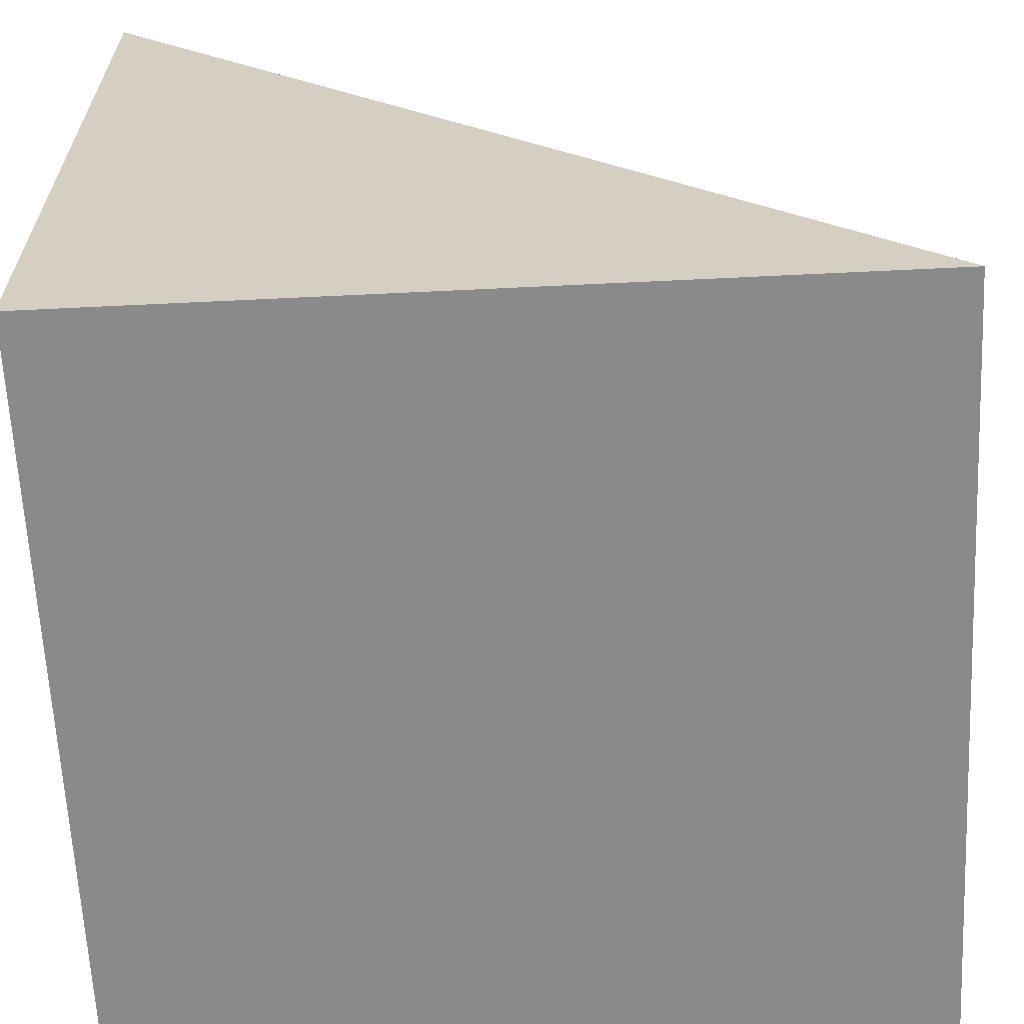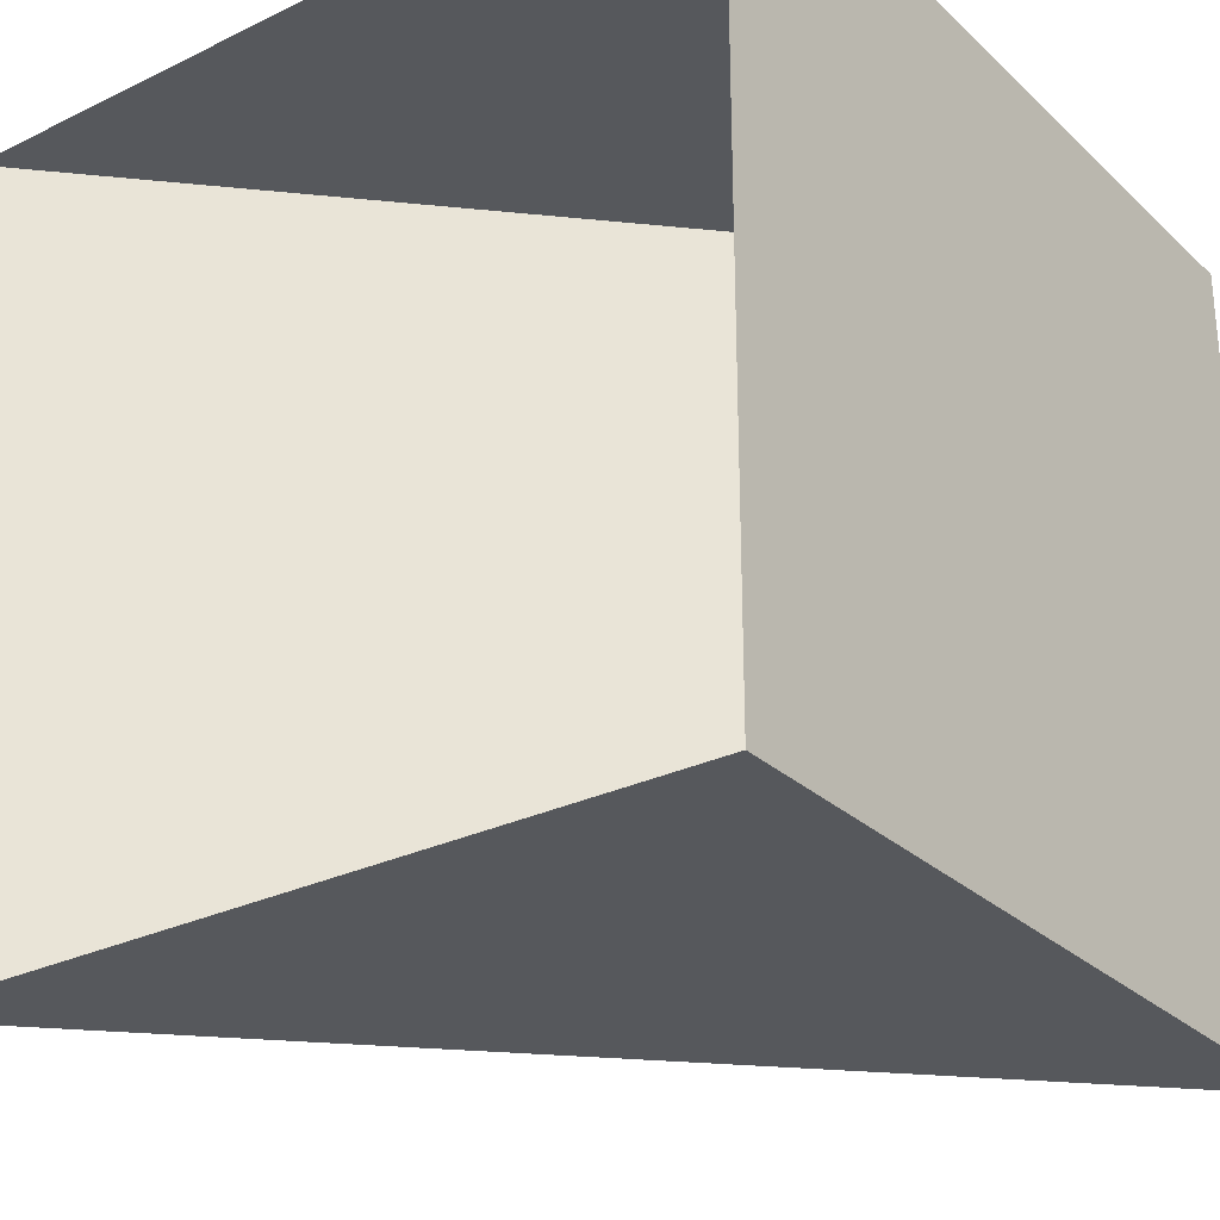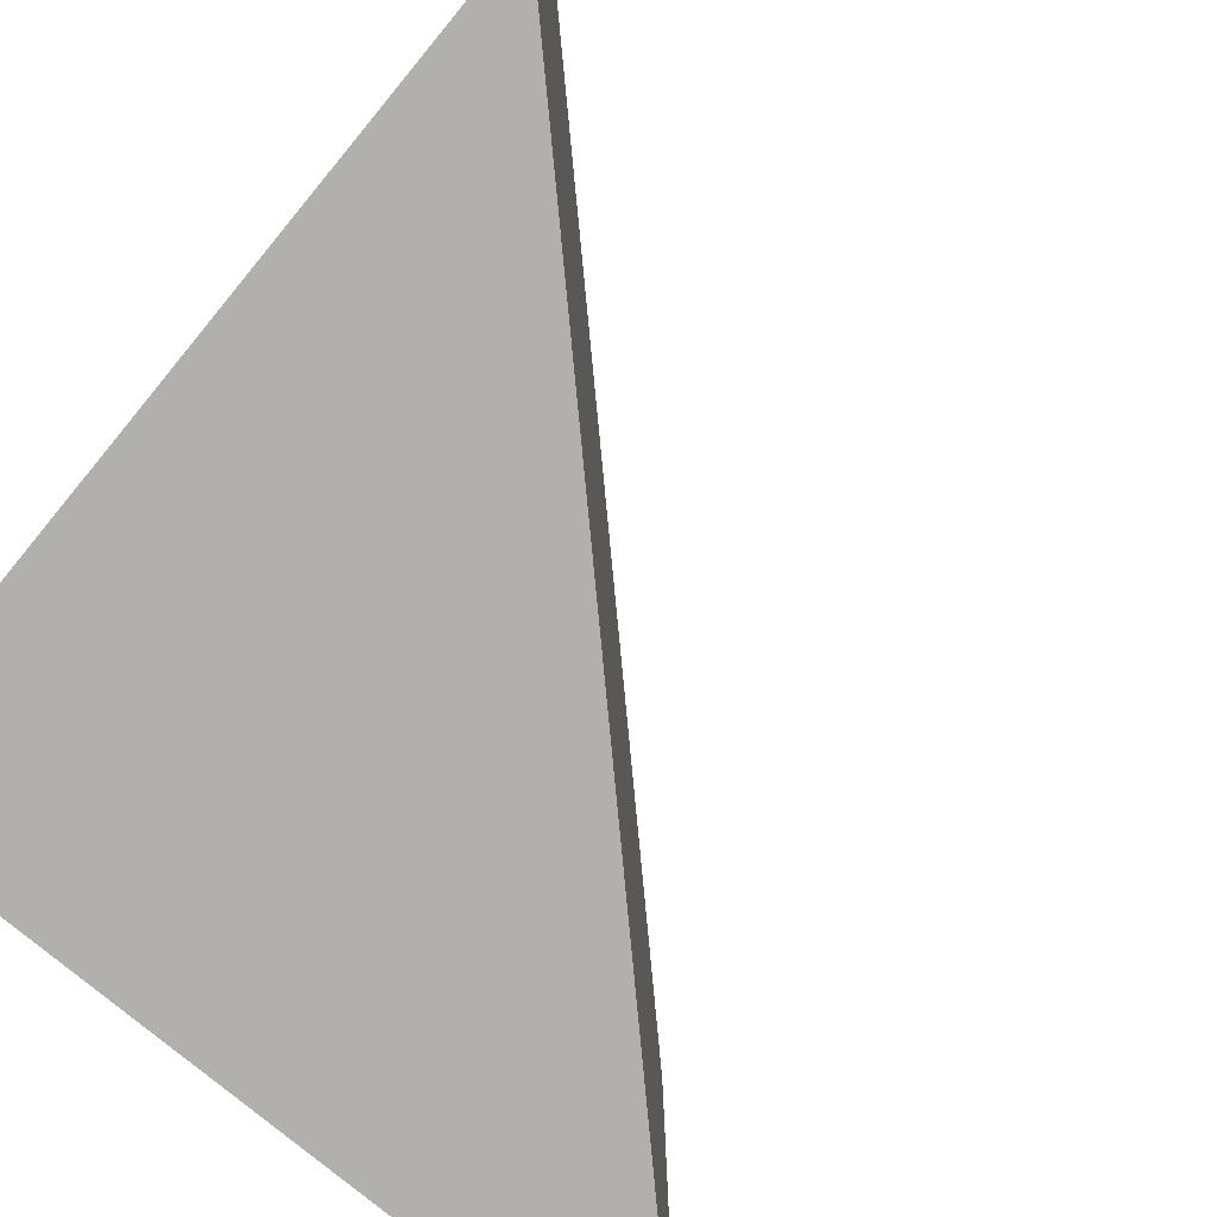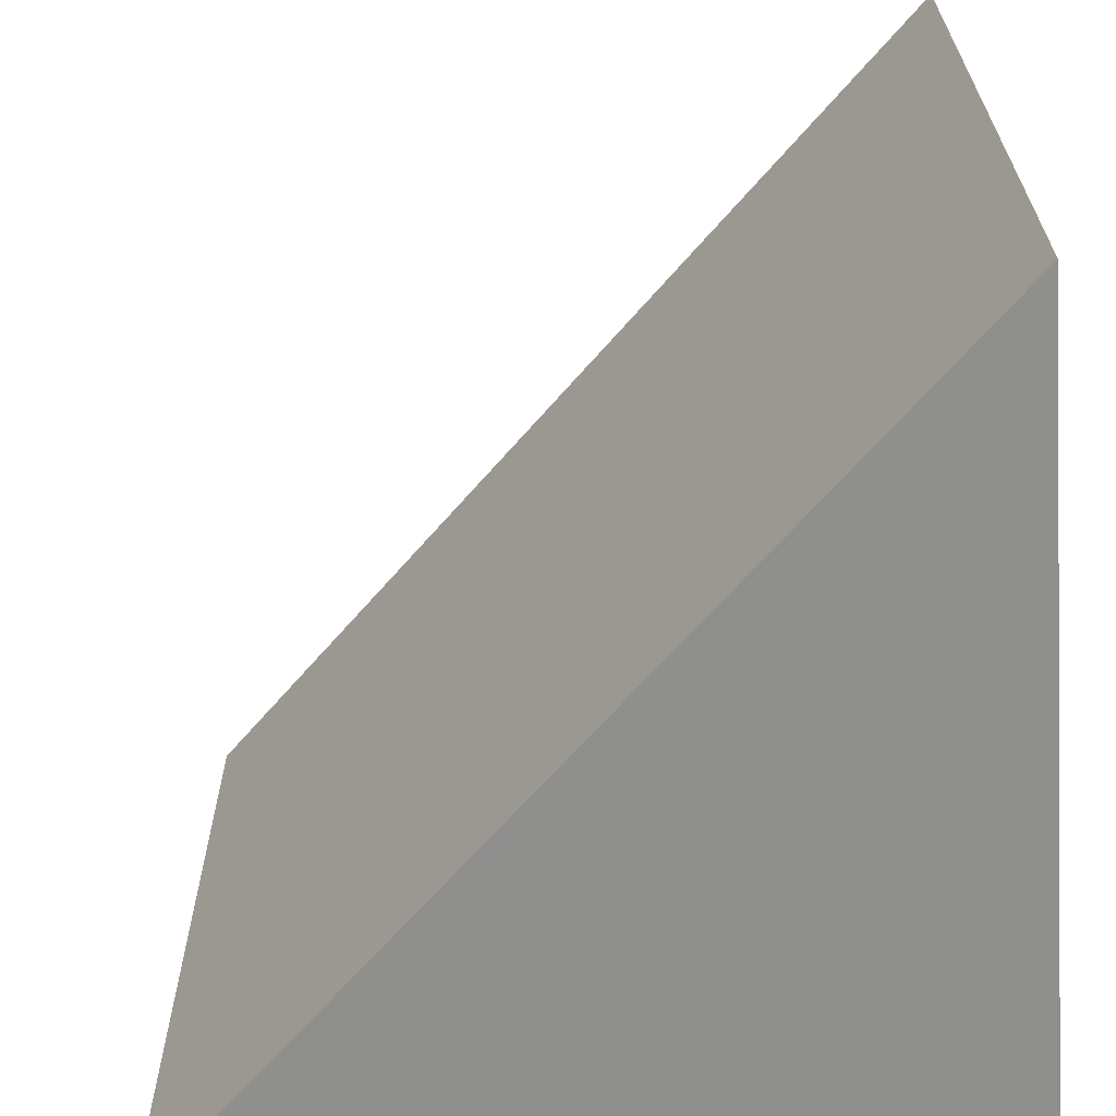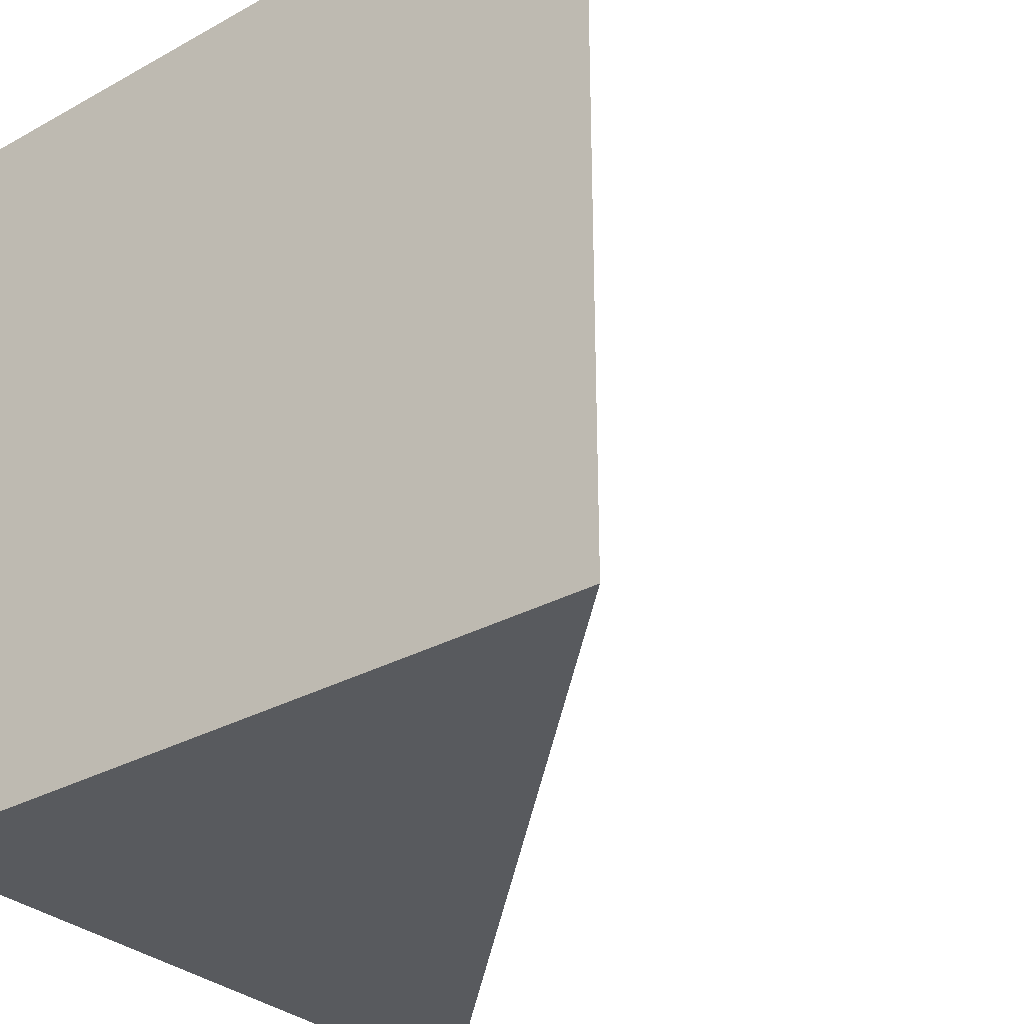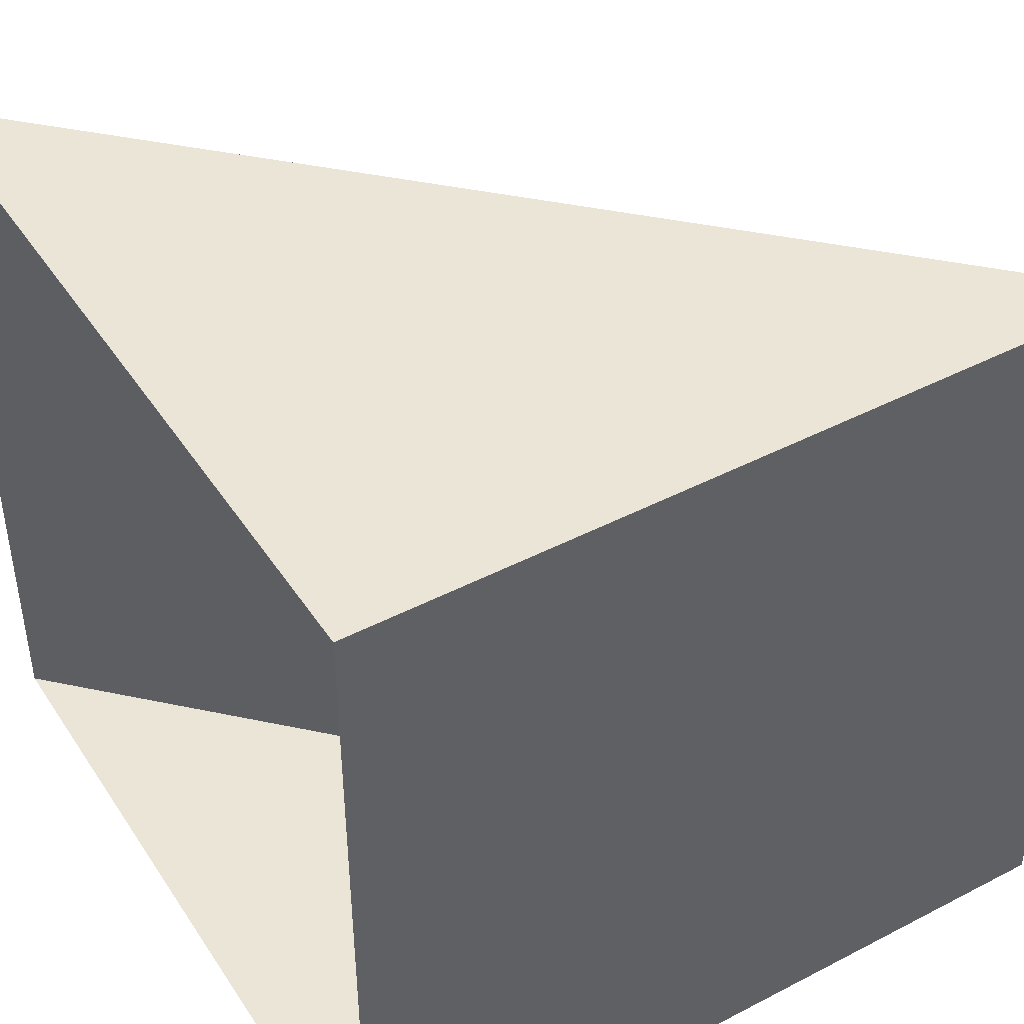
<metadata>
{"format":"obj","ext":"obj","renderer":"f3d","projection":"perspective","resolution":1024,"background":"white","views":[{"elev":-63.6,"azim":2.8,"up":"+Y"},{"elev":-28.2,"azim":-53.7,"up":"+Z"},{"elev":-78.7,"azim":50.5,"up":"+Z"},{"elev":-65.1,"azim":-175.7,"up":"+Z"},{"elev":-31.0,"azim":38.3,"up":"+Z"},{"elev":44.4,"azim":-31.2,"up":"+Z"}]}
</metadata>
<code>
o Cube_Cube.001
v 0 -0.5 0.5
v 1 -0.5 0.5
v 0 0.5 0.5
v 0 -0.5 -0.5
v 0 0.5 -0.5
v 1 -0.5 -0.5
f 1 2 3
f 4 5 6
f 6 2 1 4
f 5 3 2 6

</code>
